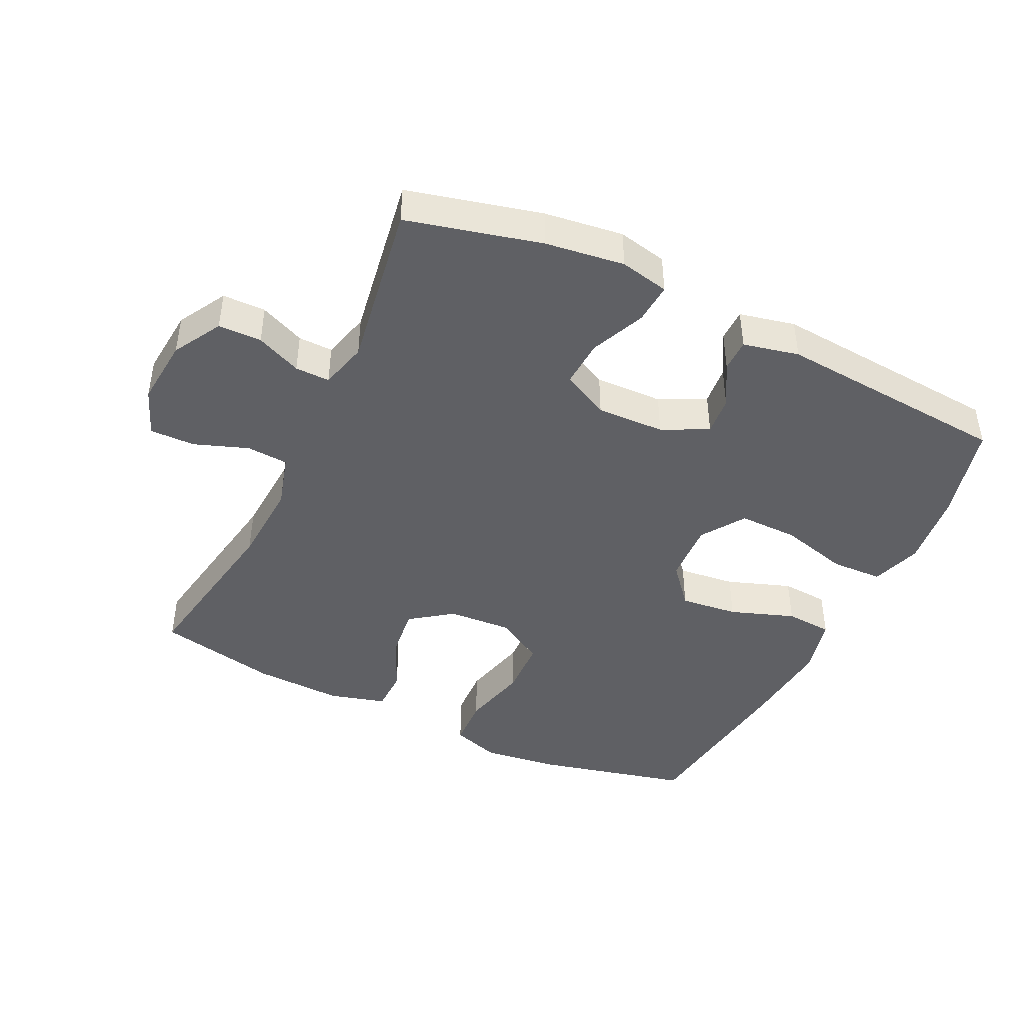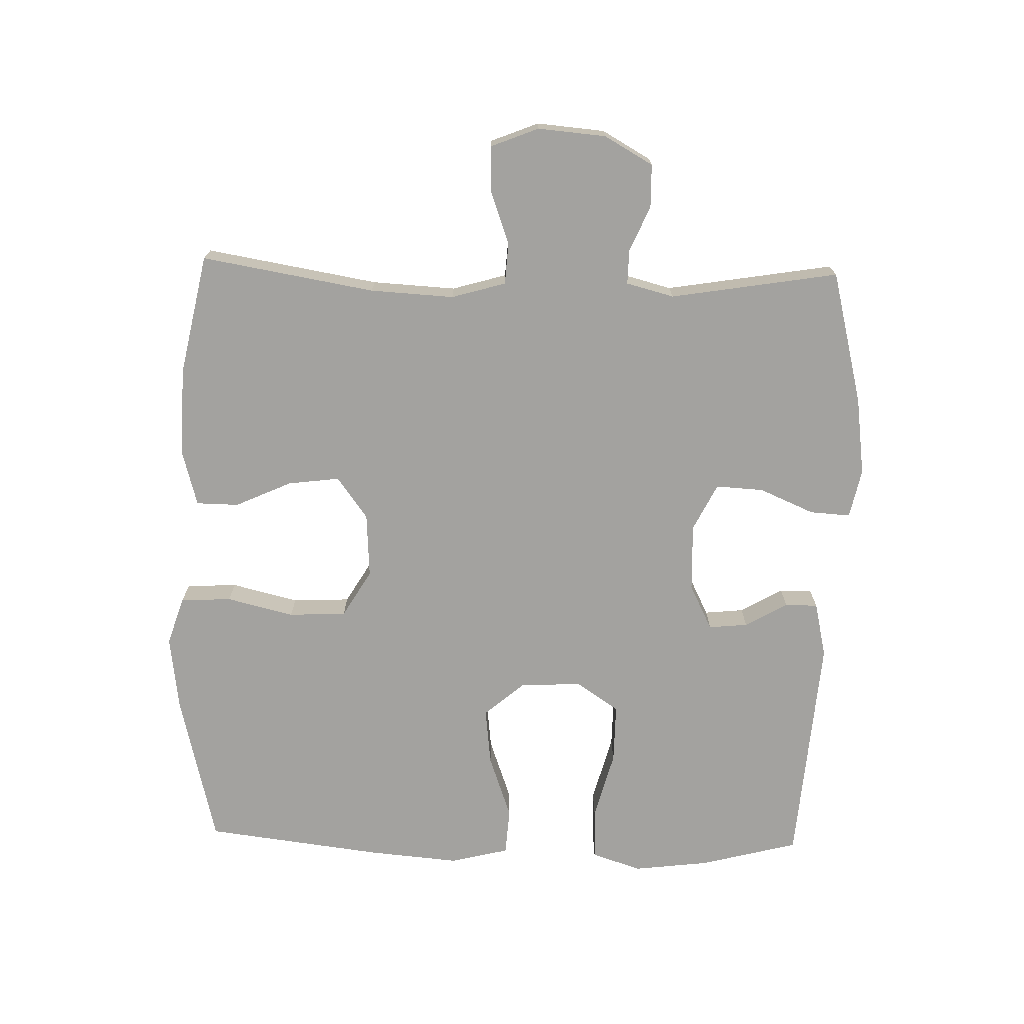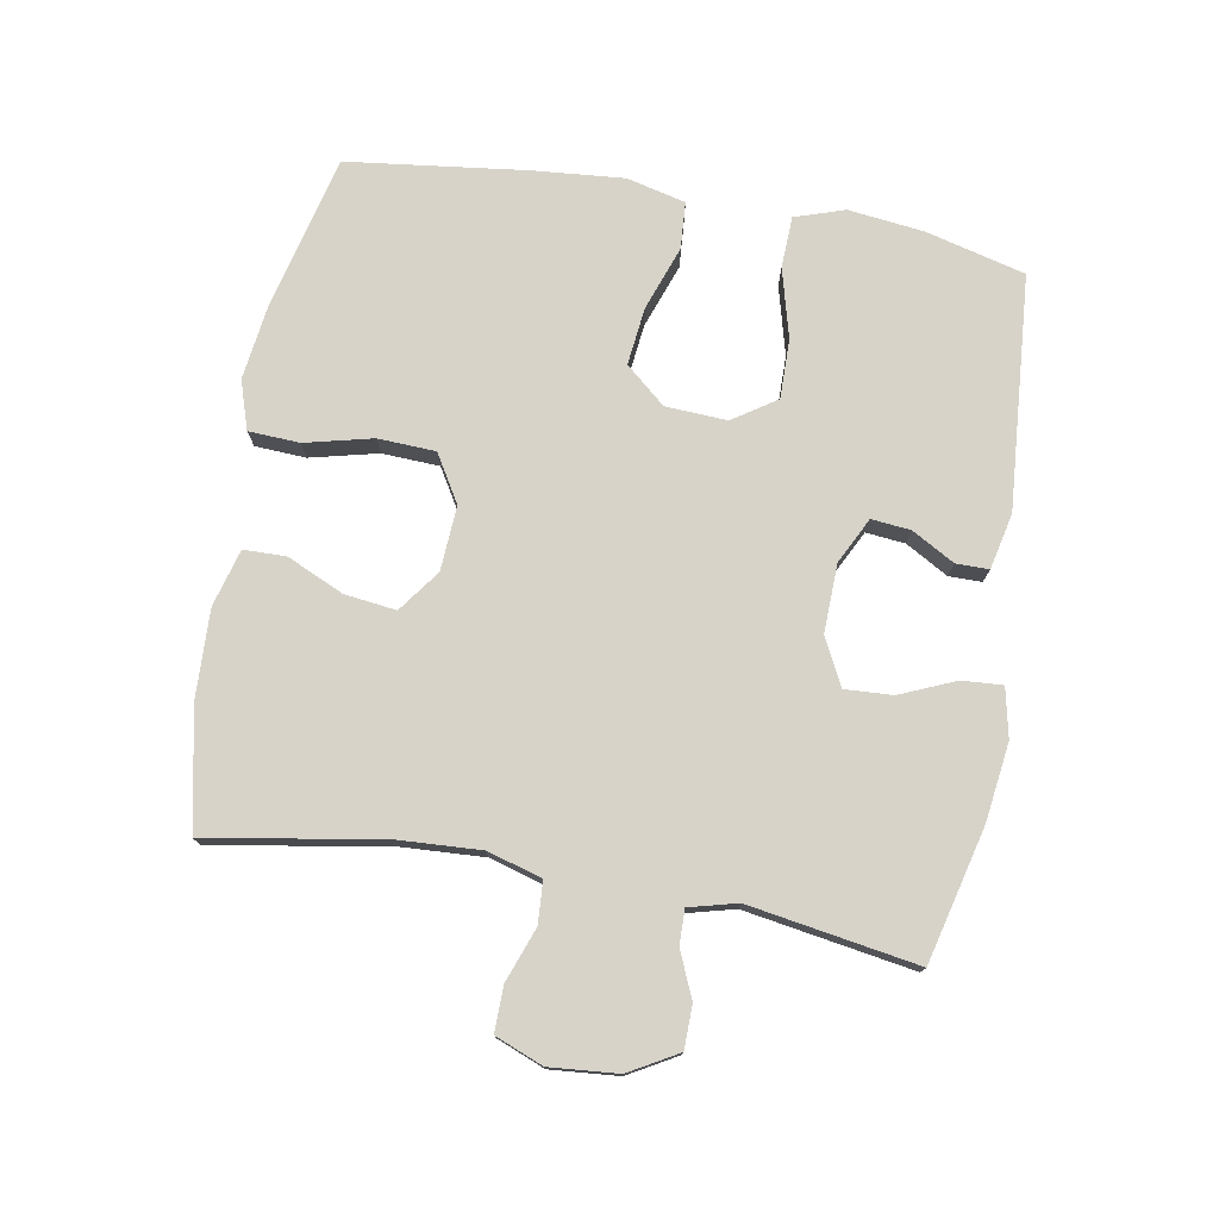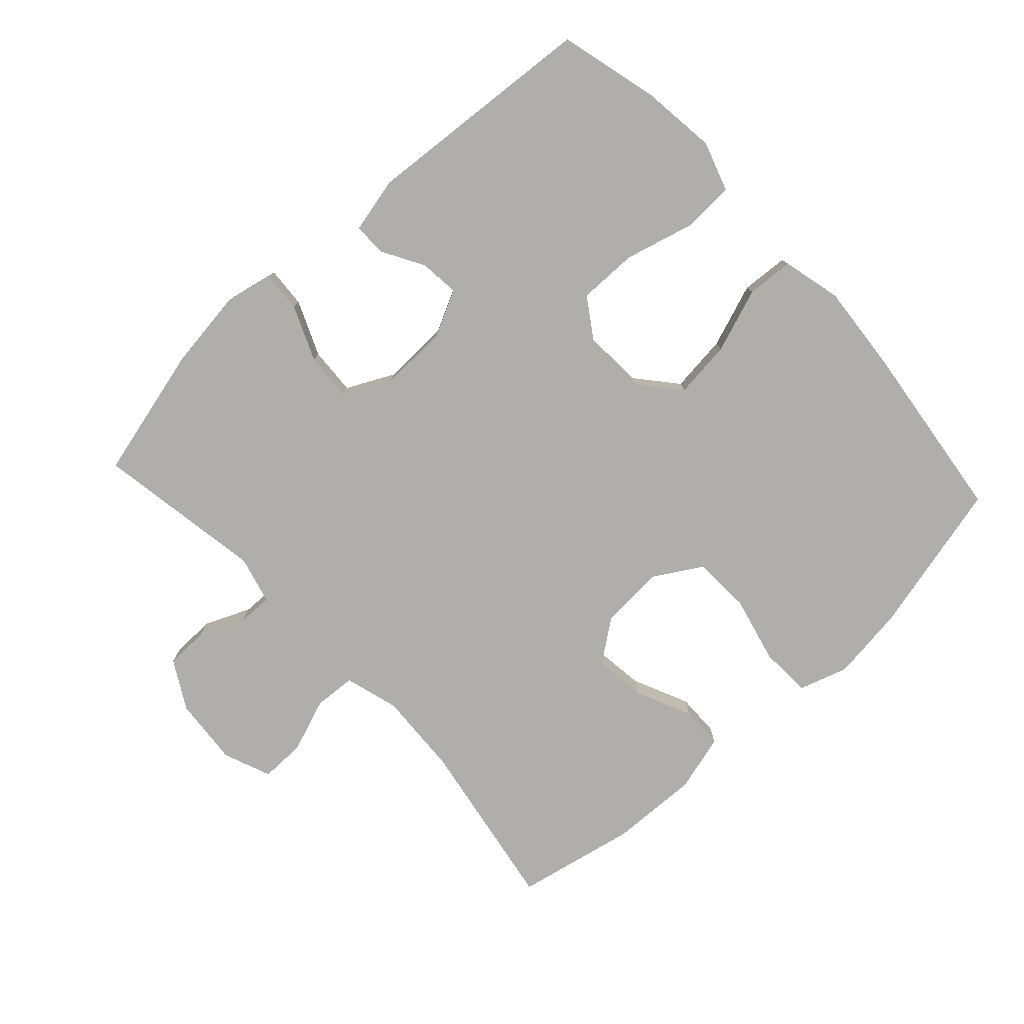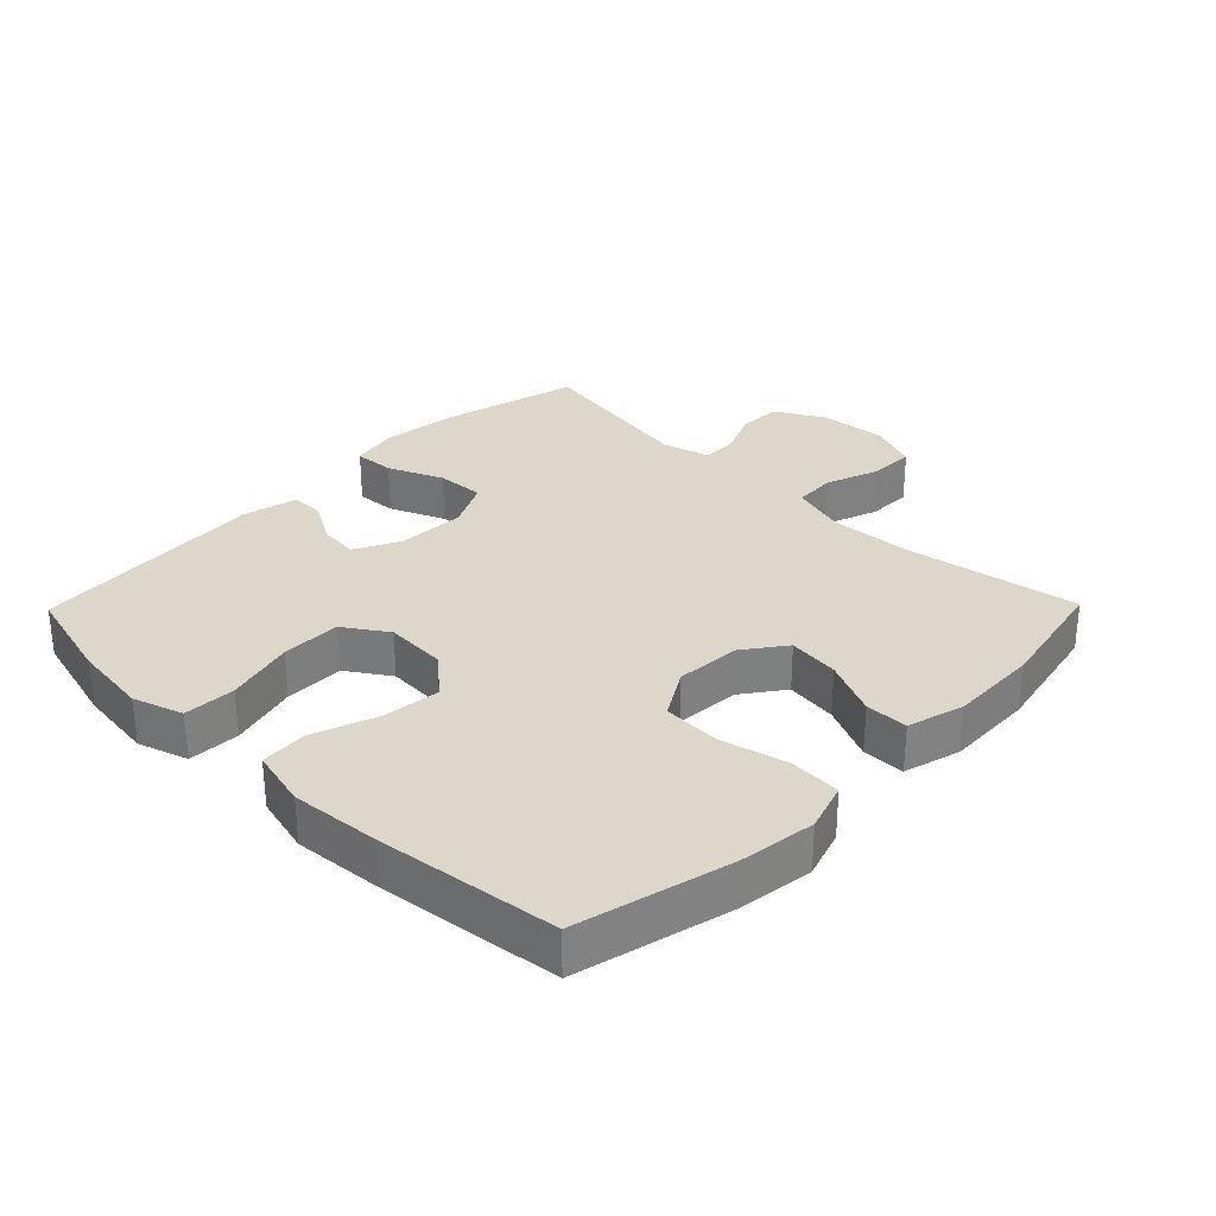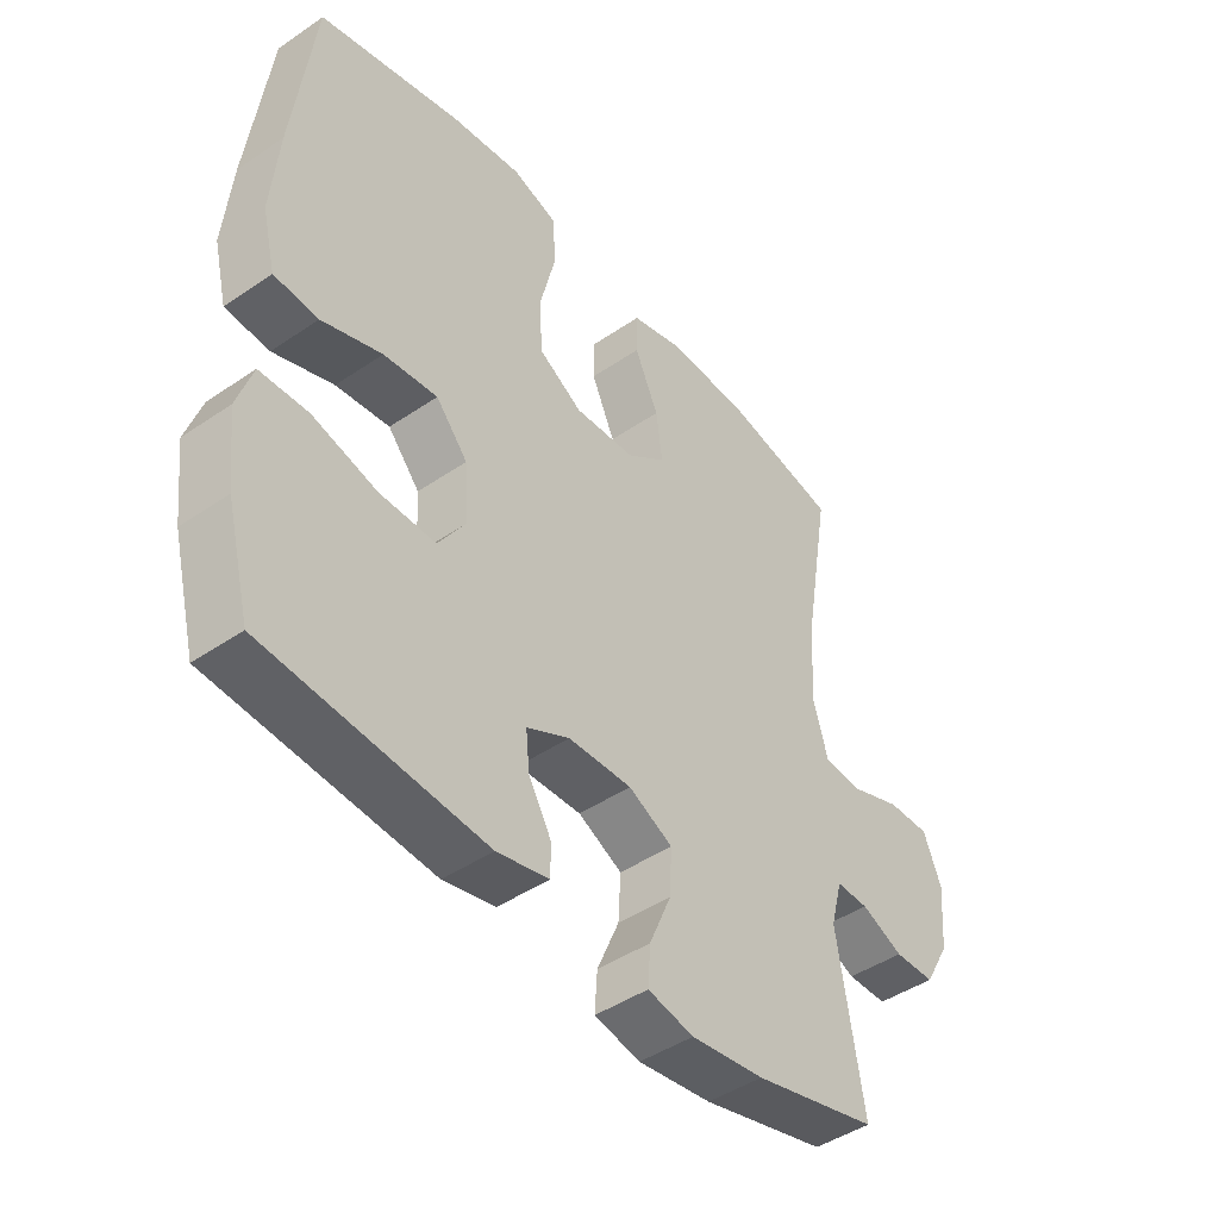
<metadata>
{"format":"obj","ext":"obj","renderer":"f3d","projection":"perspective","resolution":1024,"background":"white","views":[{"elev":-43.9,"azim":154.2,"up":"+Y"},{"elev":-72.5,"azim":88.5,"up":"+Y"},{"elev":76.3,"azim":100.0,"up":"+Y"},{"elev":-77.9,"azim":-137.3,"up":"+Y"},{"elev":30.5,"azim":-45.6,"up":"+Y"},{"elev":-44.9,"azim":-51.6,"up":"+Z"}]}
</metadata>
<code>
v -0.5 0.07 0.5
v -0.265 0.07 0.557
v -0.15 0.07 0.572
v -0.076 0.07 0.548
v -0.072 0.07 0.47
v -0.097 0.07 0.367
v -0.093 0.07 0.279
v -0.021 0.07 0.236
v 0.078 0.07 0.242
v 0.142 0.07 0.289
v 0.132 0.07 0.368
v 0.093 0.07 0.454
v 0.094 0.07 0.519
v 0.181 0.07 0.543
v 0.316 0.07 0.538
v 0.5 0.07 0.5
v 0.455 0.07 0.235
v 0.448 0.07 0.107
v 0.472 0.07 0.024
v 0.536 0.07 0.02
v 0.618 0.07 0.05
v 0.687 0.07 0.051
v 0.716 0.07 -0.022
v 0.707 0.07 -0.126
v 0.665 0.07 -0.2
v 0.599 0.07 -0.201
v 0.53 0.07 -0.171
v 0.477 0.07 -0.17
v 0.458 0.07 -0.243
v 0.5 0.07 -0.5
v 0.296 0.07 -0.551
v 0.176 0.07 -0.567
v 0.101 0.07 -0.551
v 0.105 0.07 -0.489
v 0.141 0.07 -0.405
v 0.145 0.07 -0.332
v 0.073 0.07 -0.296
v -0.031 0.07 -0.299
v -0.101 0.07 -0.334
v -0.095 0.07 -0.394
v -0.058 0.07 -0.459
v -0.058 0.07 -0.509
v -0.143 0.07 -0.528
v -0.5 0.07 -0.5
v -0.539 0.07 -0.349
v -0.553 0.07 -0.233
v -0.528 0.07 -0.157
v -0.449 0.07 -0.154
v -0.344 0.07 -0.182
v -0.253 0.07 -0.183
v -0.209 0.07 -0.117
v -0.214 0.07 -0.023
v -0.266 0.07 0.038
v -0.354 0.07 0.028
v -0.452 0.07 -0.007
v -0.524 0.07 -0.002
v -0.546 0.07 0.088
v -0.534 0.07 0.226
v -0.5 0 0.5
v -0.265 0 0.557
v -0.15 0 0.572
v -0.076 0 0.548
v -0.072 0 0.47
v -0.097 0 0.367
v -0.093 0 0.279
v -0.021 0 0.236
v 0.078 0 0.242
v 0.142 0 0.289
v 0.132 0 0.368
v 0.093 0 0.454
v 0.094 0 0.519
v 0.181 0 0.543
v 0.316 0 0.538
v 0.5 0 0.5
v 0.455 0 0.235
v 0.448 0 0.107
v 0.472 0 0.024
v 0.536 0 0.02
v 0.618 0 0.05
v 0.687 0 0.051
v 0.716 0 -0.022
v 0.707 0 -0.126
v 0.665 0 -0.2
v 0.599 0 -0.201
v 0.53 0 -0.171
v 0.477 0 -0.17
v 0.458 0 -0.243
v 0.5 0 -0.5
v 0.296 0 -0.551
v 0.176 0 -0.567
v 0.101 0 -0.551
v 0.105 0 -0.489
v 0.141 0 -0.405
v 0.145 0 -0.332
v 0.073 0 -0.296
v -0.031 0 -0.299
v -0.101 0 -0.334
v -0.095 0 -0.394
v -0.058 0 -0.459
v -0.058 0 -0.509
v -0.143 0 -0.528
v -0.5 0 -0.5
v -0.539 0 -0.349
v -0.553 0 -0.233
v -0.528 0 -0.157
v -0.449 0 -0.154
v -0.344 0 -0.182
v -0.253 0 -0.183
v -0.209 0 -0.117
v -0.214 0 -0.023
v -0.266 0 0.038
v -0.354 0 0.028
v -0.452 0 -0.007
v -0.524 0 -0.002
v -0.546 0 0.088
v -0.534 0 0.226
f 4 5 6
f 3 4 6
f 2 3 6
f 1 2 6
f 58 1 6
f 57 58 6
f 56 57 6
f 55 56 6
f 54 55 6
f 53 54 6 7
f 52 53 7 8
f 51 52 8 9
f 50 51 9 10
f 47 48 49
f 46 47 49
f 45 46 49
f 44 45 49
f 43 44 49
f 42 43 49
f 41 42 49
f 40 41 49
f 39 40 49 50
f 38 39 50 10
f 33 34 35
f 32 33 35
f 31 32 35
f 30 31 35
f 29 30 35
f 28 29 35 36
f 25 26 27
f 24 25 27
f 23 24 27
f 22 23 27
f 21 22 27
f 20 21 27
f 19 20 27 28
f 28 36 37
f 19 28 37
f 18 19 37
f 15 16 17
f 14 15 17
f 13 14 17
f 12 13 17
f 11 12 17
f 10 11 17 18
f 10 18 37 38
f 64 63 62
f 64 62 61
f 64 61 60
f 64 60 59
f 64 59 116
f 64 116 115
f 64 115 114
f 64 114 113
f 64 113 112
f 65 64 112 111
f 66 65 111 110
f 67 66 110 109
f 68 67 109 108
f 107 106 105
f 107 105 104
f 107 104 103
f 107 103 102
f 107 102 101
f 107 101 100
f 107 100 99
f 107 99 98
f 108 107 98 97
f 68 108 97 96
f 93 92 91
f 93 91 90
f 93 90 89
f 93 89 88
f 93 88 87
f 94 93 87 86
f 85 84 83
f 85 83 82
f 85 82 81
f 85 81 80
f 85 80 79
f 85 79 78
f 86 85 78 77
f 95 94 86
f 95 86 77
f 95 77 76
f 75 74 73
f 75 73 72
f 75 72 71
f 75 71 70
f 75 70 69
f 76 75 69 68
f 96 95 76 68
f 1 59 60 2
f 2 60 61 3
f 3 61 62 4
f 4 62 63 5
f 5 63 64 6
f 6 64 65 7
f 7 65 66 8
f 8 66 67 9
f 9 67 68 10
f 10 68 69 11
f 11 69 70 12
f 12 70 71 13
f 13 71 72 14
f 14 72 73 15
f 15 73 74 16
f 16 74 75 17
f 17 75 76 18
f 18 76 77 19
f 19 77 78 20
f 20 78 79 21
f 21 79 80 22
f 22 80 81 23
f 23 81 82 24
f 24 82 83 25
f 25 83 84 26
f 26 84 85 27
f 27 85 86 28
f 28 86 87 29
f 29 87 88 30
f 30 88 89 31
f 31 89 90 32
f 32 90 91 33
f 33 91 92 34
f 34 92 93 35
f 35 93 94 36
f 36 94 95 37
f 37 95 96 38
f 38 96 97 39
f 39 97 98 40
f 40 98 99 41
f 41 99 100 42
f 42 100 101 43
f 43 101 102 44
f 44 102 103 45
f 45 103 104 46
f 46 104 105 47
f 47 105 106 48
f 48 106 107 49
f 49 107 108 50
f 50 108 109 51
f 51 109 110 52
f 52 110 111 53
f 53 111 112 54
f 54 112 113 55
f 55 113 114 56
f 56 114 115 57
f 57 115 116 58
f 58 116 59 1

</code>
